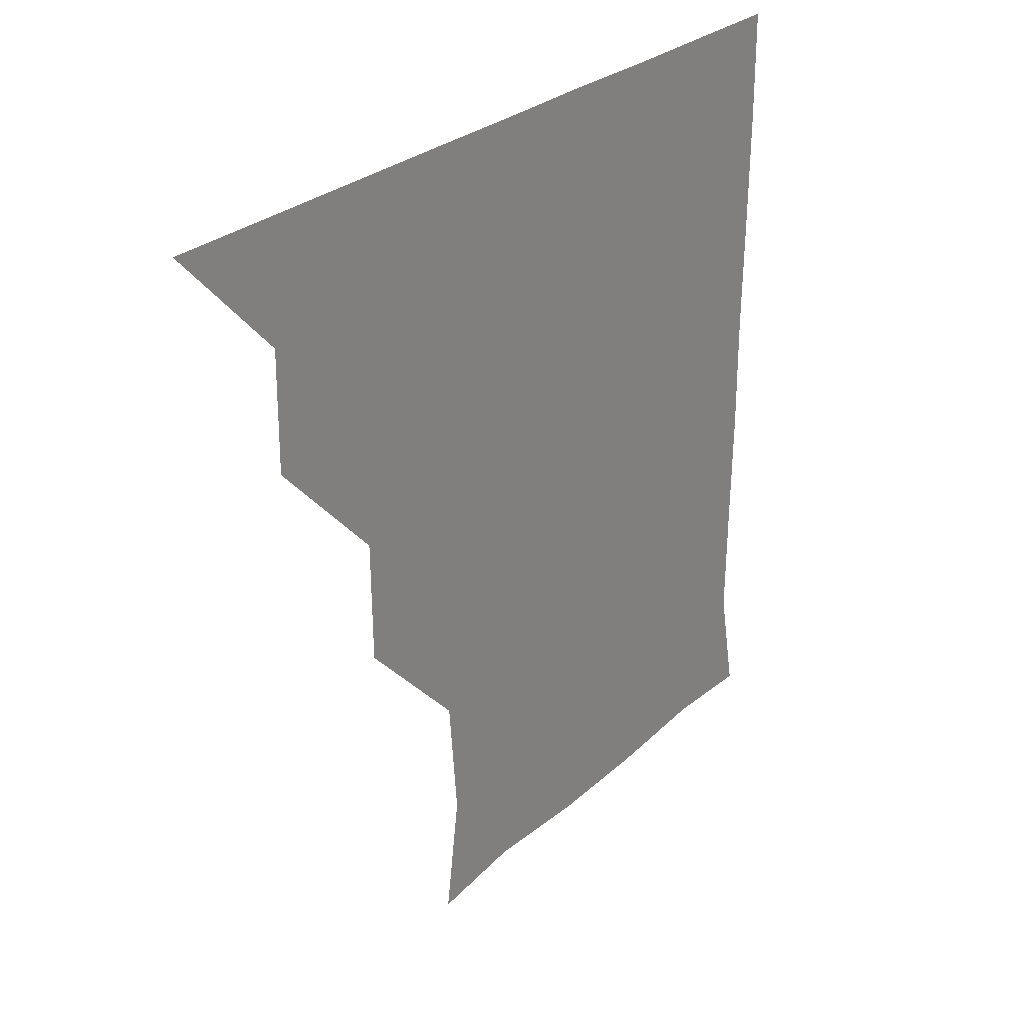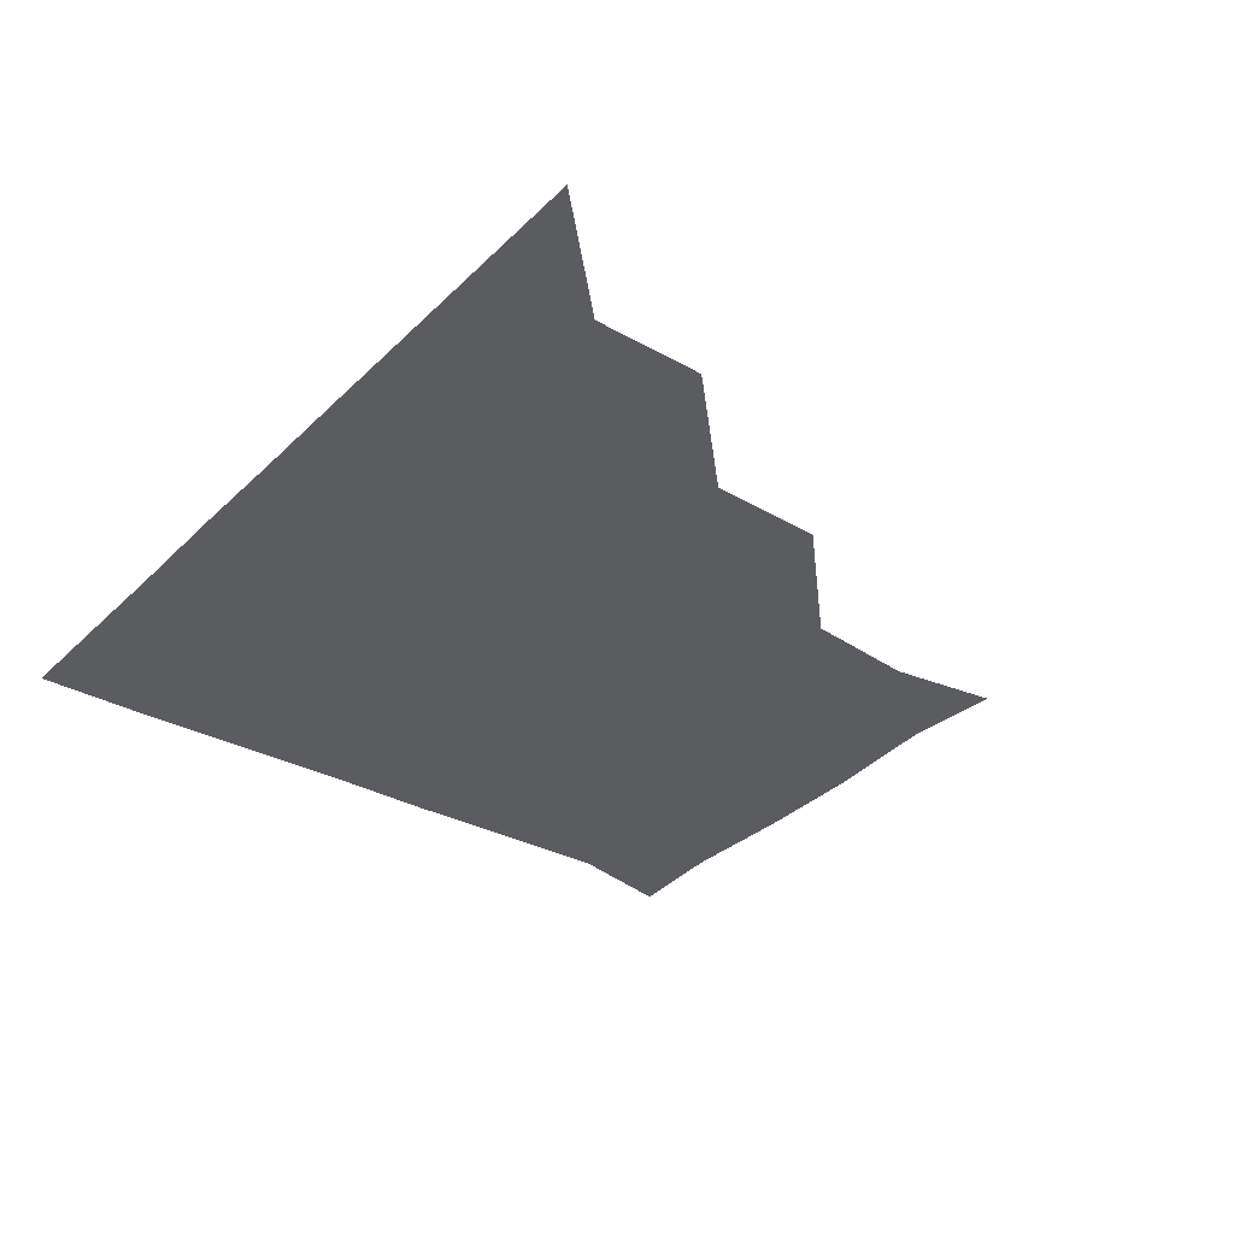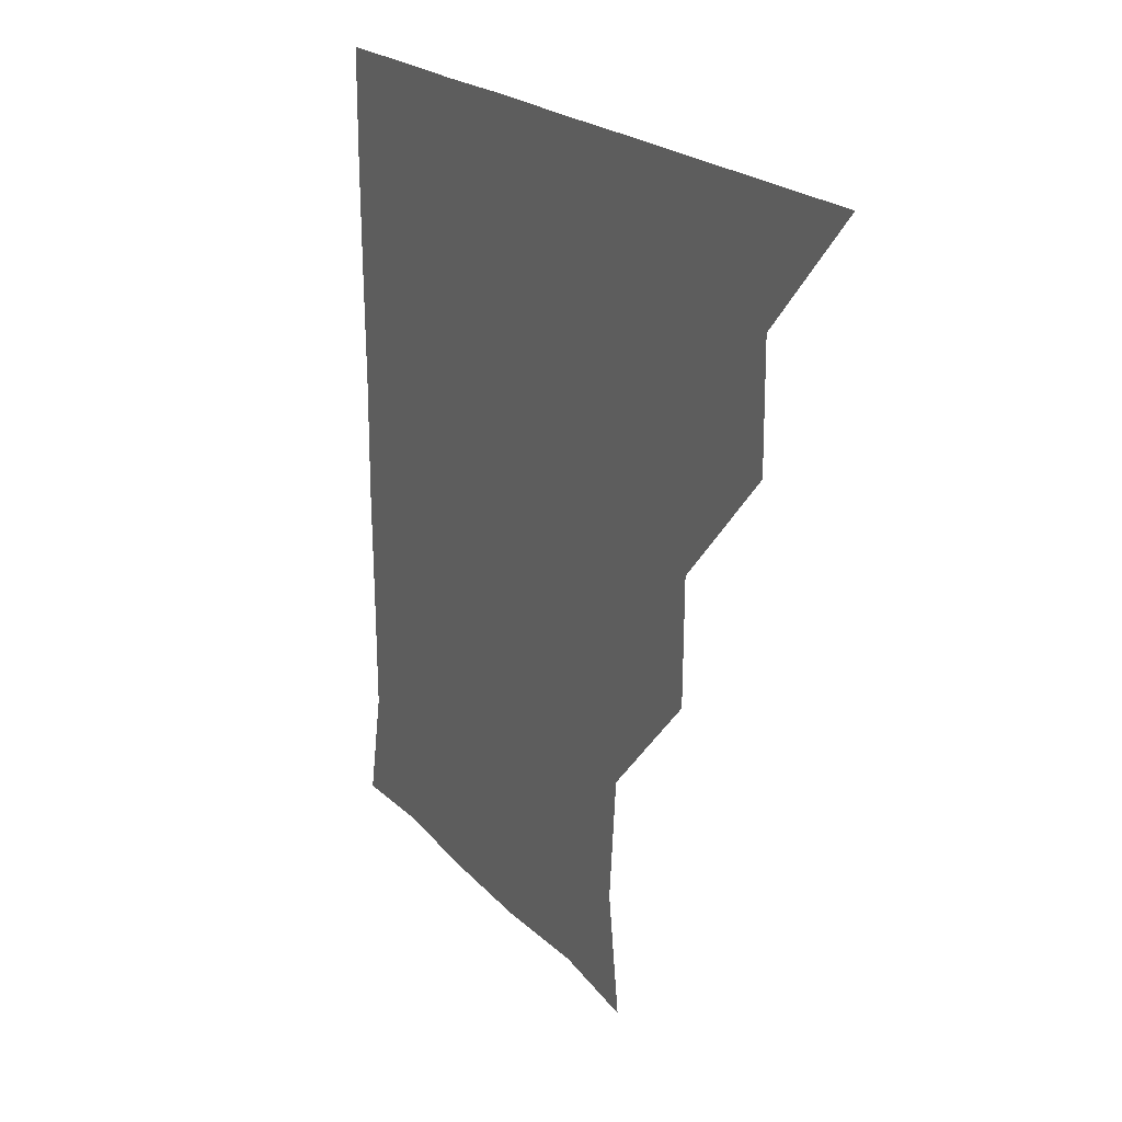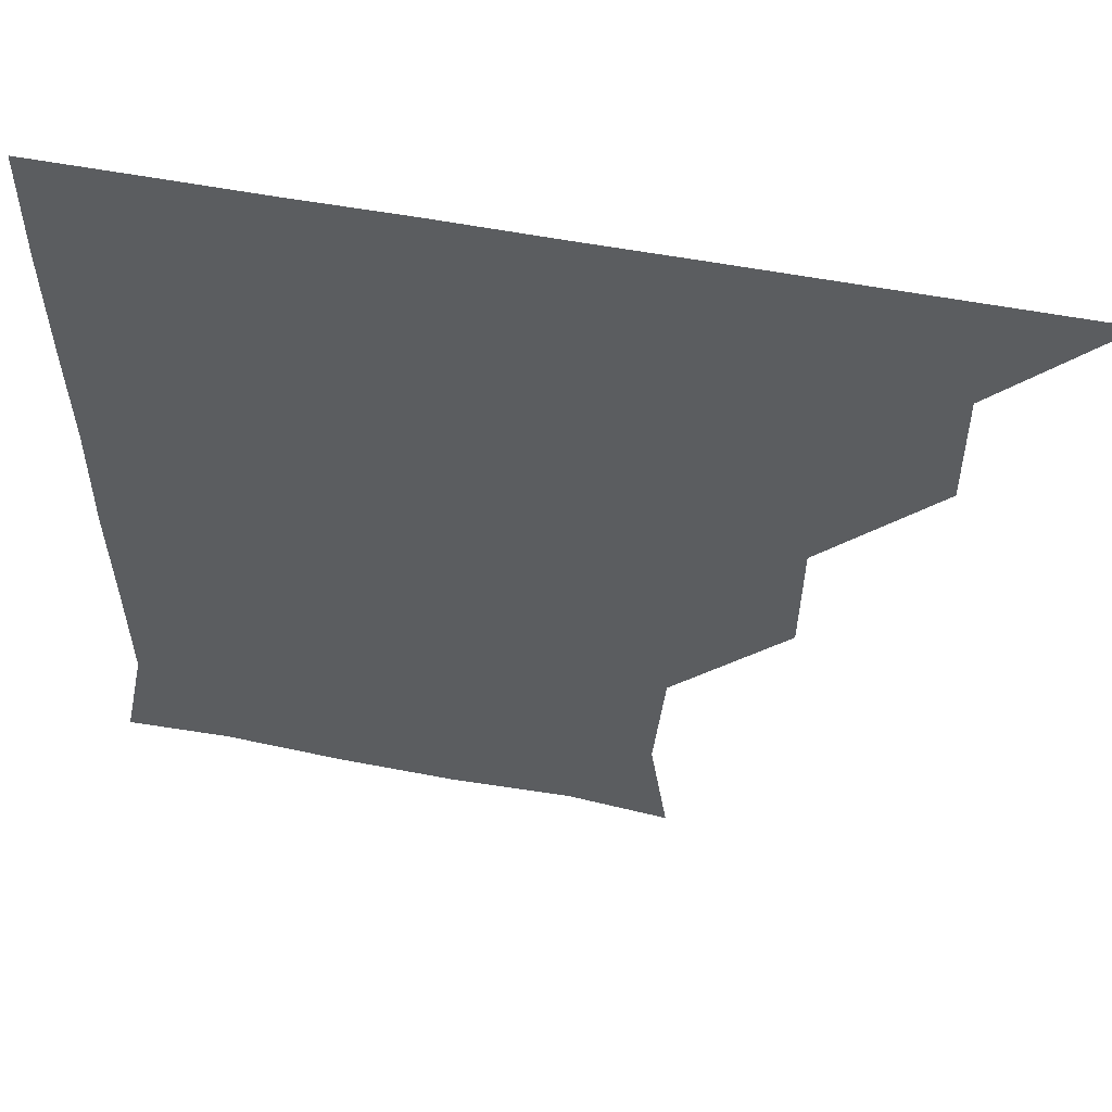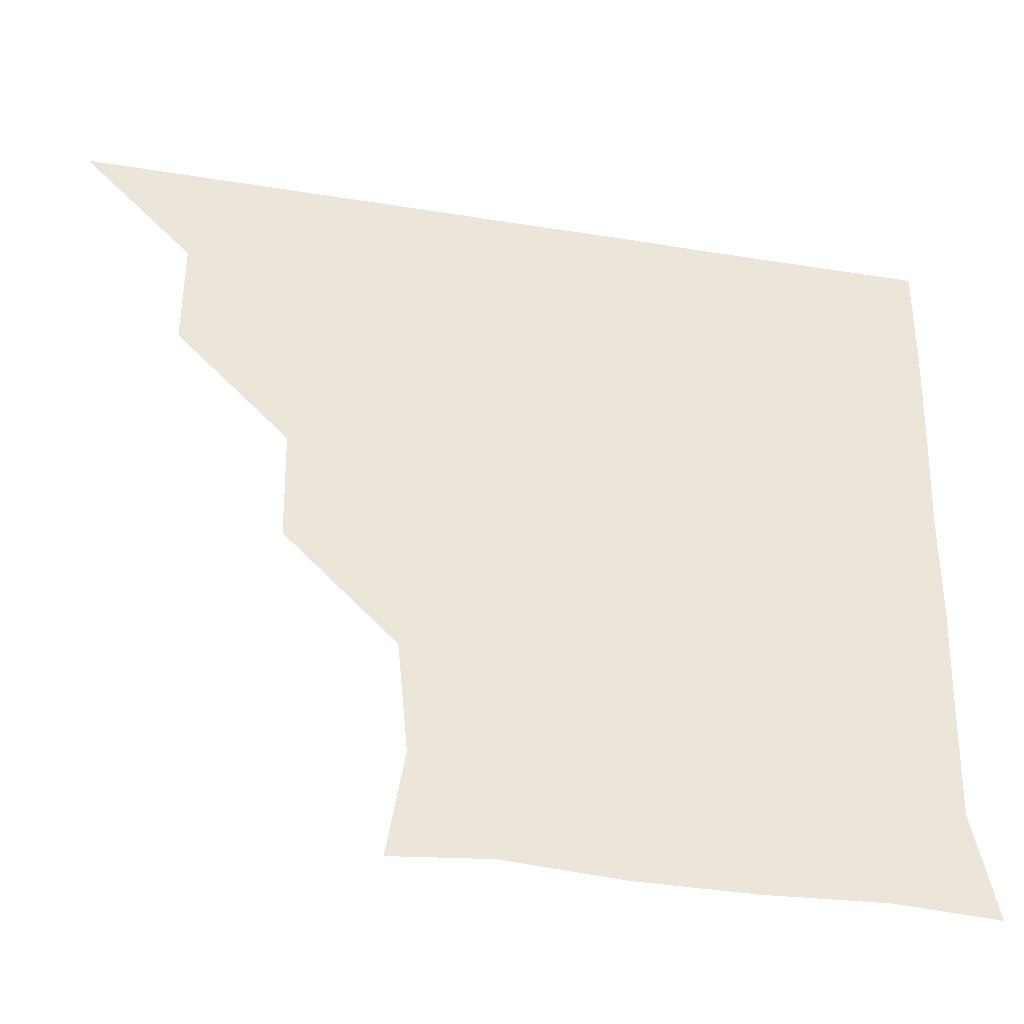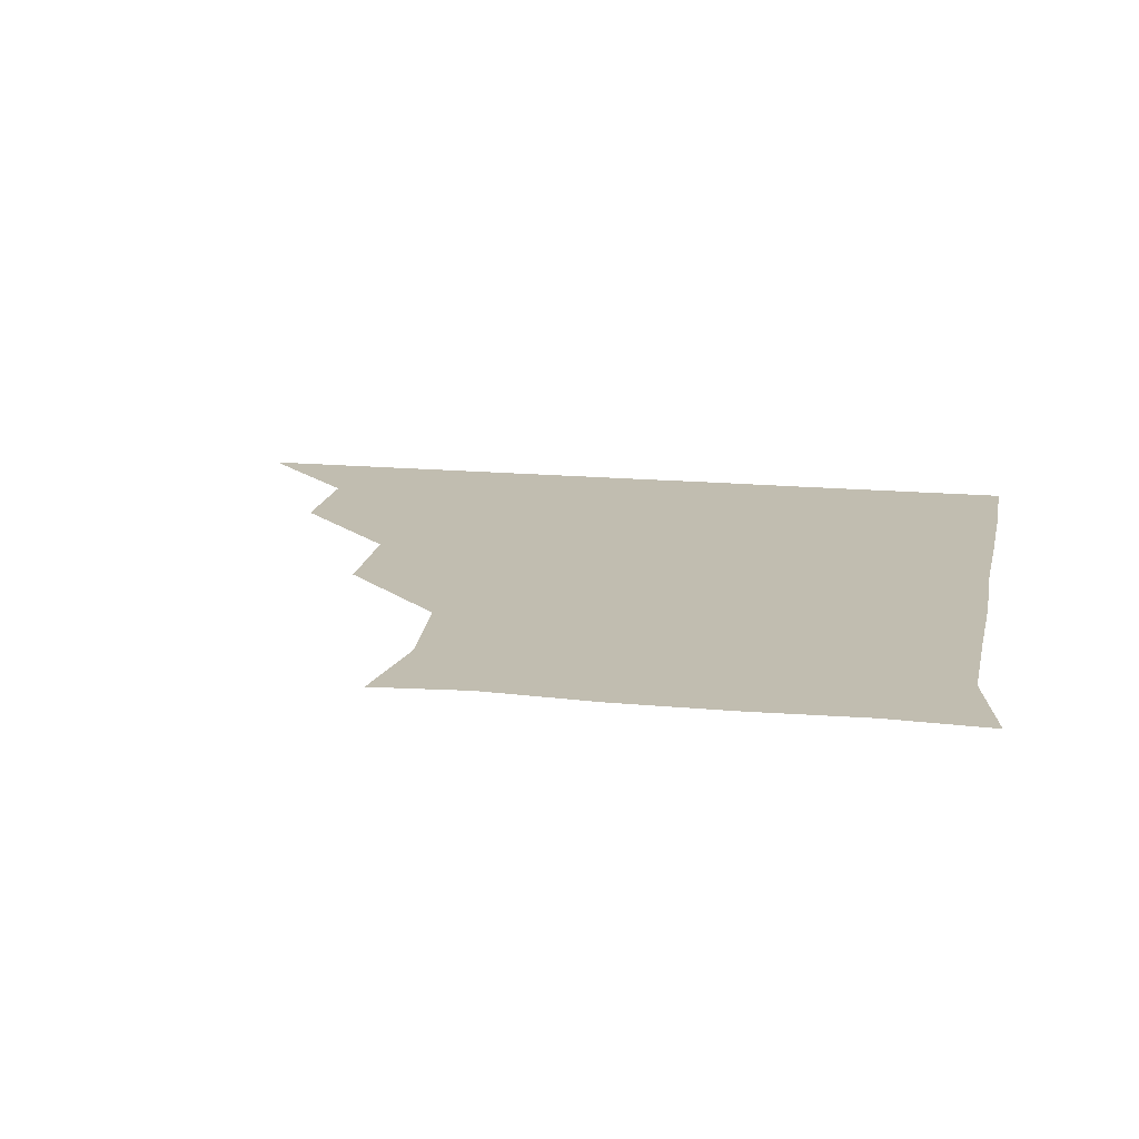
<metadata>
{"format":"obj","ext":"obj","renderer":"f3d","projection":"perspective","resolution":1024,"background":"white","views":[{"elev":26.0,"azim":-55.2,"up":"+Y"},{"elev":-33.7,"azim":-127.6,"up":"+Z"},{"elev":19.1,"azim":-116.8,"up":"+Y"},{"elev":51.6,"azim":-167.9,"up":"+Y"},{"elev":-38.3,"azim":-11.6,"up":"+Y"},{"elev":16.7,"azim":10.7,"up":"+Z"}]}
</metadata>
<code>
v 451 361 0
v 481.3 300.6 0
v 481.2 331 0
v 481 361 0
v 512.7 239.1 0
v 512 270.2 0
v 511.1 301.2 0
v 511.1 331.1 0
v 511 361 0
v 541.4 149.5 0
v 546.1 178.7 0
v 543.1 209.3 0
v 541.6 241.7 0
v 541.3 271.7 0
v 541.2 301.4 0
v 541 331 0
v 540.9 361.1 0
v 567.8 151.8 0
v 572.3 181.9 0
v 571.5 211.9 0
v 571.4 242 0
v 571.2 271.4 0
v 571.1 301.2 0
v 571.3 331 0
v 571 361 0
v 600.2 149.7 0
v 601.9 182 0
v 601.1 212 0
v 601 242 0
v 601.2 271.7 0
v 601.2 301.3 0
v 601.2 330.9 0
v 600.8 361.2 0
v 631.6 149.6 0
v 631.3 183.1 0
v 631.1 212.5 0
v 631 241.9 0
v 631.3 271.5 0
v 631.2 301.3 0
v 631.1 331.1 0
v 631 360.9 0
v 663.9 150.9 0
v 659.4 182.9 0
v 660.4 212.1 0
v 660.6 241.7 0
v 660.8 272.1 0
v 661.1 301.8 0
v 661.2 331.2 0
v 661 361 0
v 692.2 149.3 0
v 686.2 178 0
v 687.1 208.4 0
v 688.3 239 0
v 688.6 270.1 0
v 689.8 300.8 0
v 690.7 331.3 0
v 691 361 0
v 721 361 0
f 3 4 1
f 6 7 2
f 2 7 3
f 7 8 3
f 3 8 4
f 8 9 4
f 12 13 5
f 5 13 6
f 13 14 6
f 6 14 7
f 14 15 7
f 7 15 8
f 15 16 8
f 8 16 9
f 16 17 9
f 10 18 11
f 18 19 11
f 11 19 12
f 19 20 12
f 12 20 13
f 20 21 13
f 13 21 14
f 21 22 14
f 14 22 15
f 22 23 15
f 15 23 16
f 23 24 16
f 16 24 17
f 24 25 17
f 18 26 19
f 26 27 19
f 19 27 20
f 27 28 20
f 20 28 21
f 28 29 21
f 21 29 22
f 29 30 22
f 22 30 23
f 30 31 23
f 23 31 24
f 31 32 24
f 24 32 25
f 32 33 25
f 26 34 27
f 34 35 27
f 27 35 28
f 35 36 28
f 28 36 29
f 36 37 29
f 29 37 30
f 37 38 30
f 30 38 31
f 38 39 31
f 31 39 32
f 39 40 32
f 32 40 33
f 40 41 33
f 34 42 35
f 42 43 35
f 35 43 36
f 43 44 36
f 36 44 37
f 44 45 37
f 37 45 38
f 45 46 38
f 38 46 39
f 46 47 39
f 39 47 40
f 47 48 40
f 40 48 41
f 48 49 41
f 42 50 43
f 50 51 43
f 43 51 44
f 51 52 44
f 44 52 45
f 52 53 45
f 45 53 46
f 53 54 46
f 46 54 47
f 54 55 47
f 47 55 48
f 55 56 48
f 48 56 49
f 56 57 49

</code>
